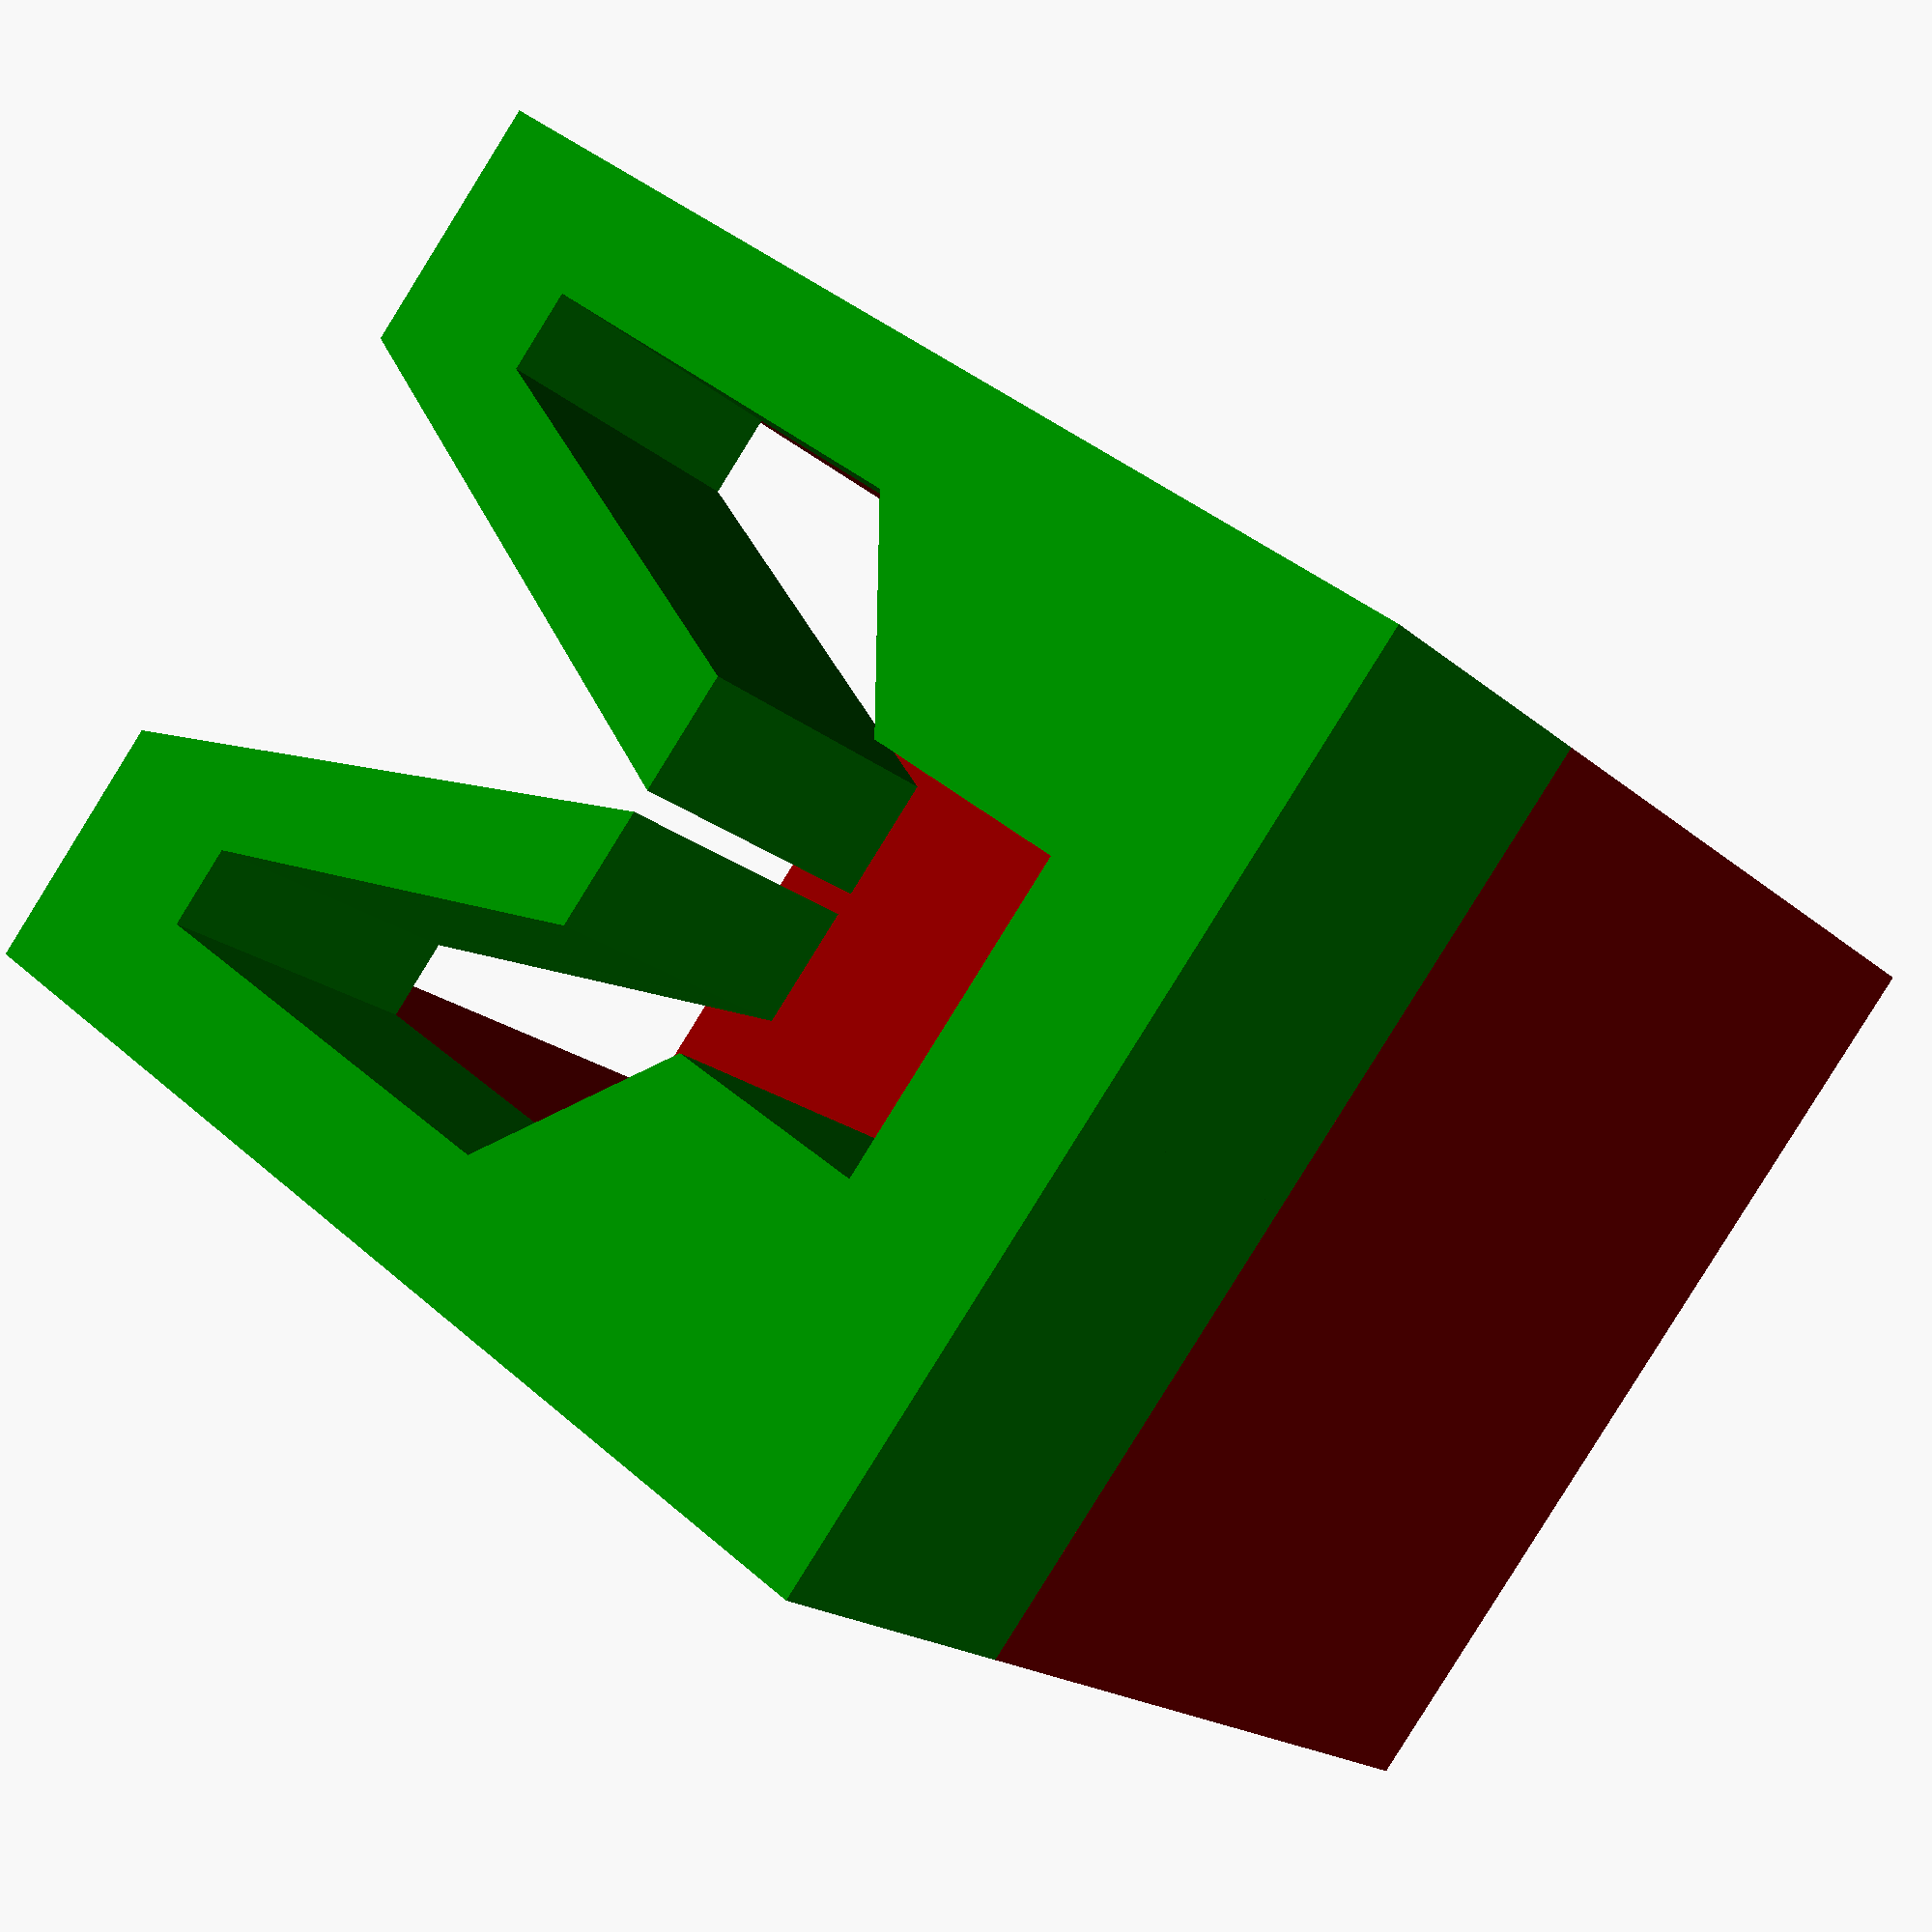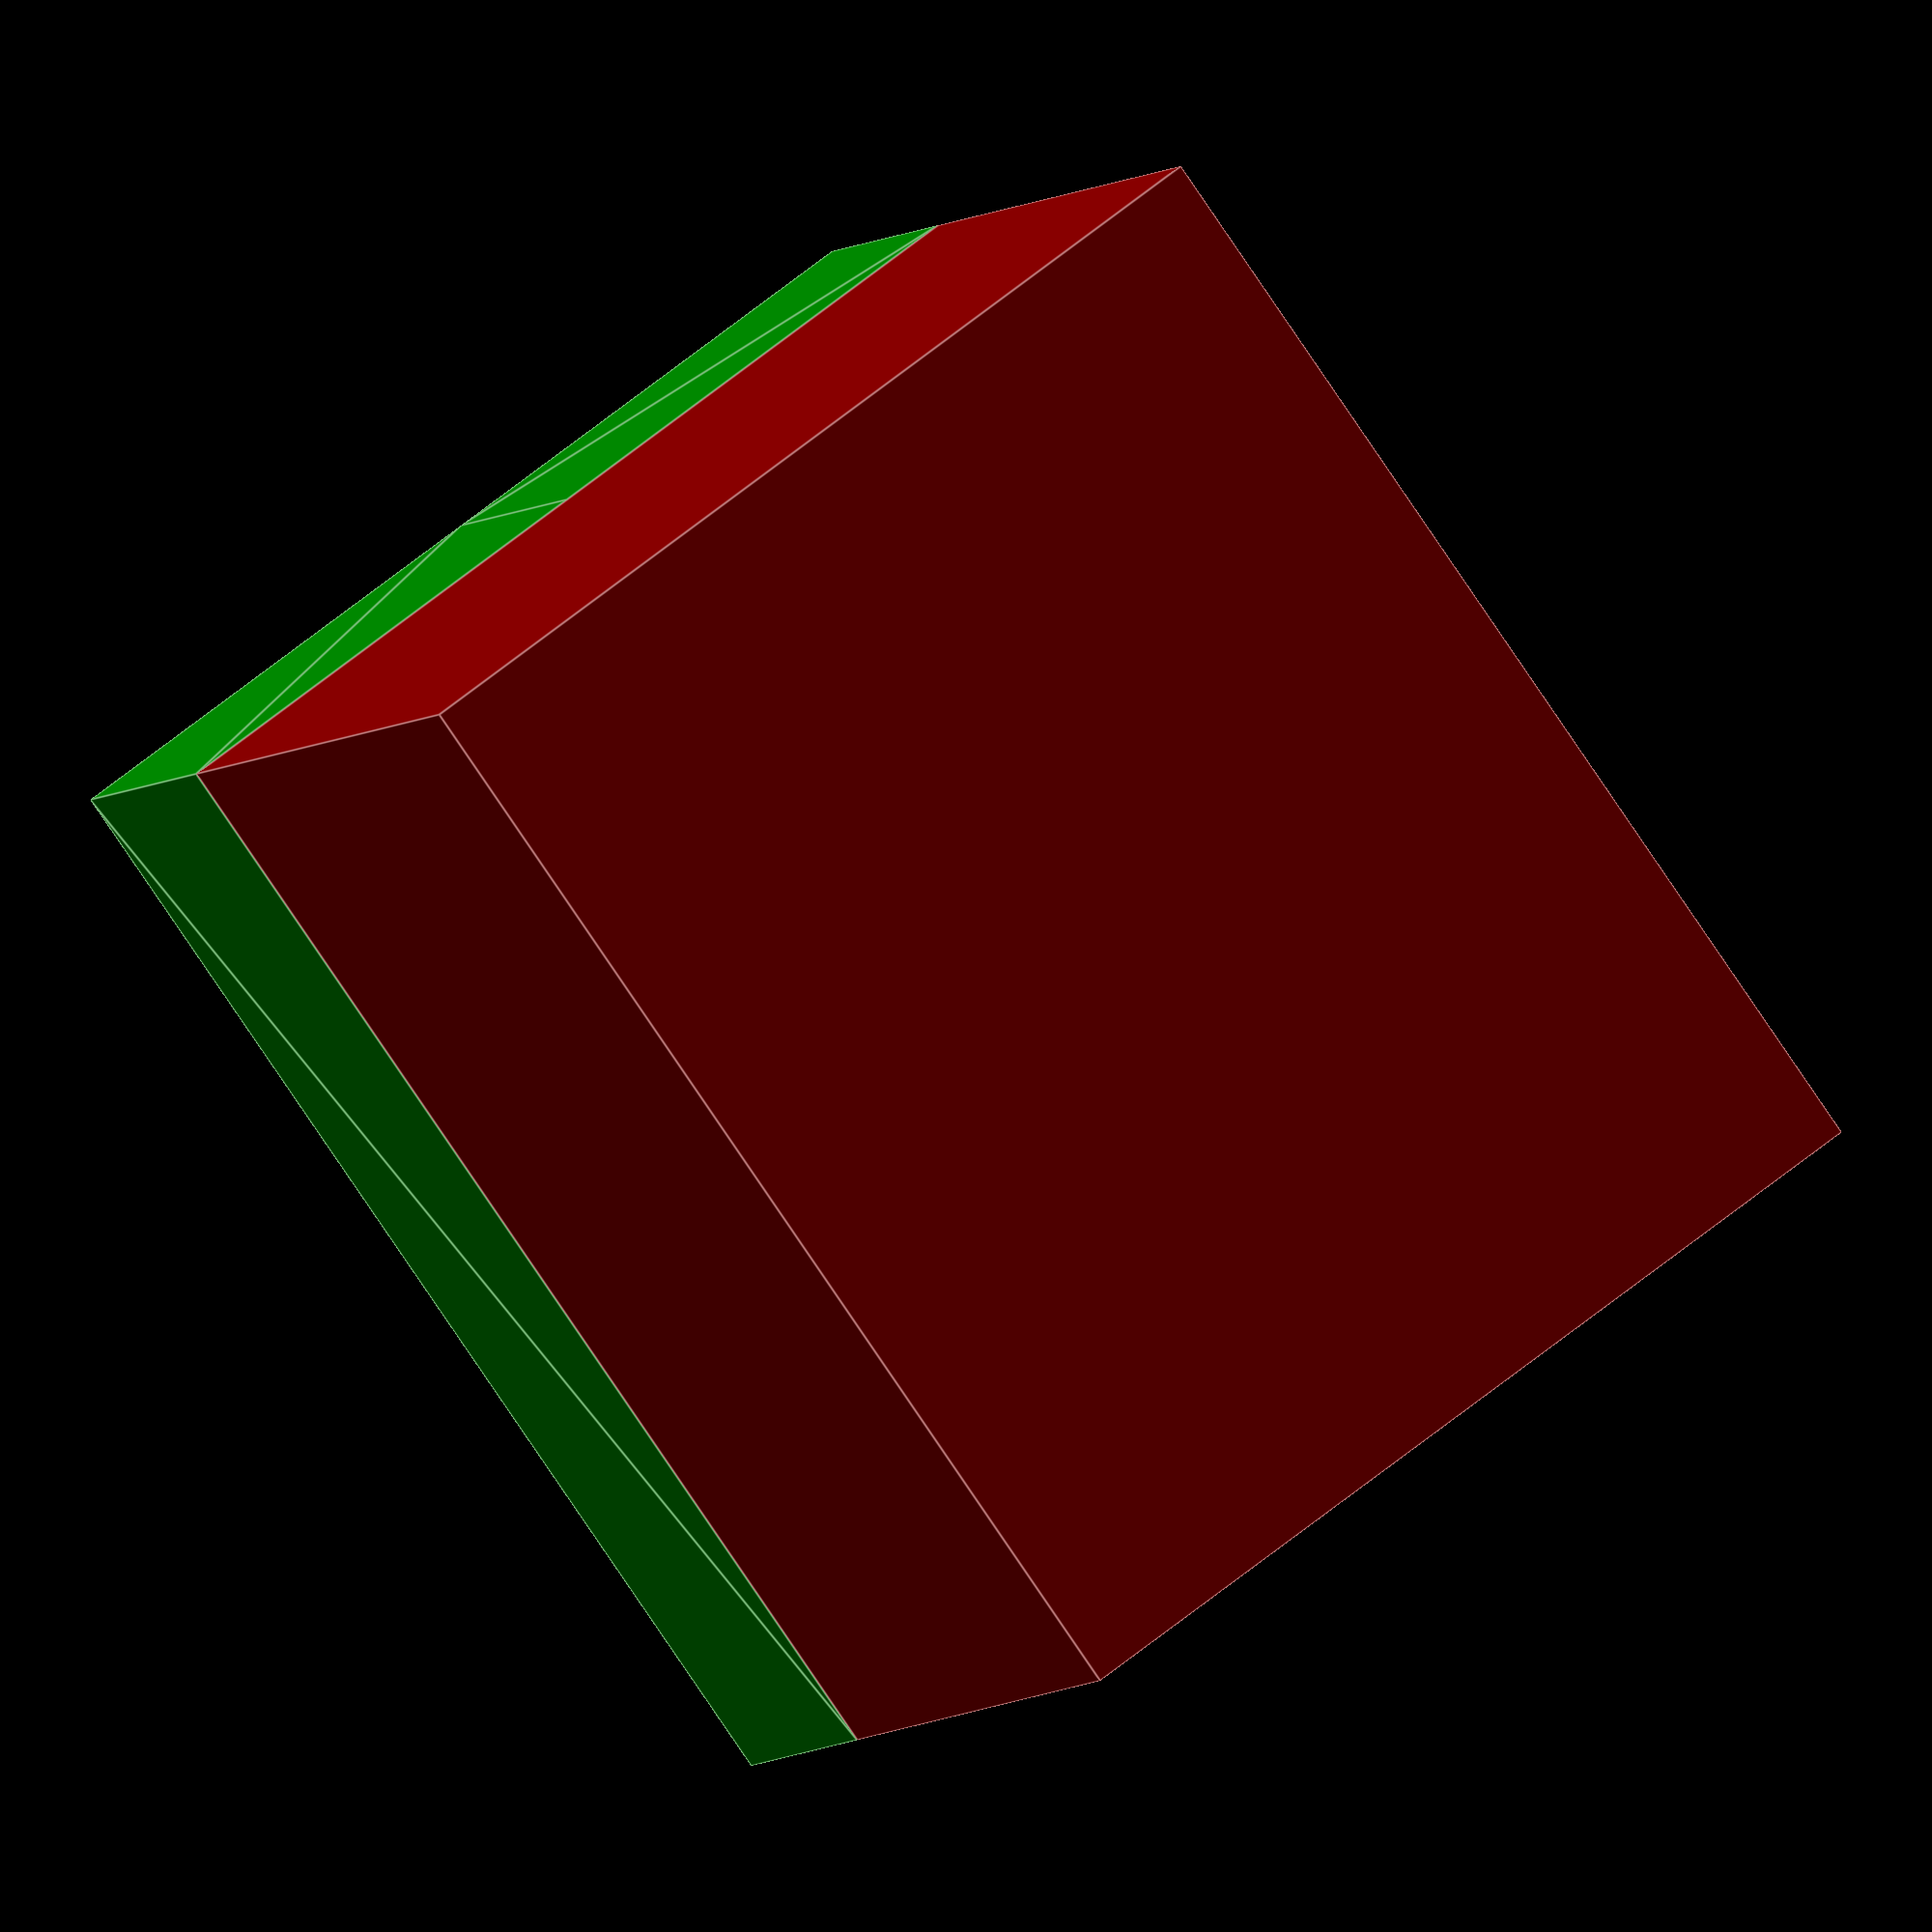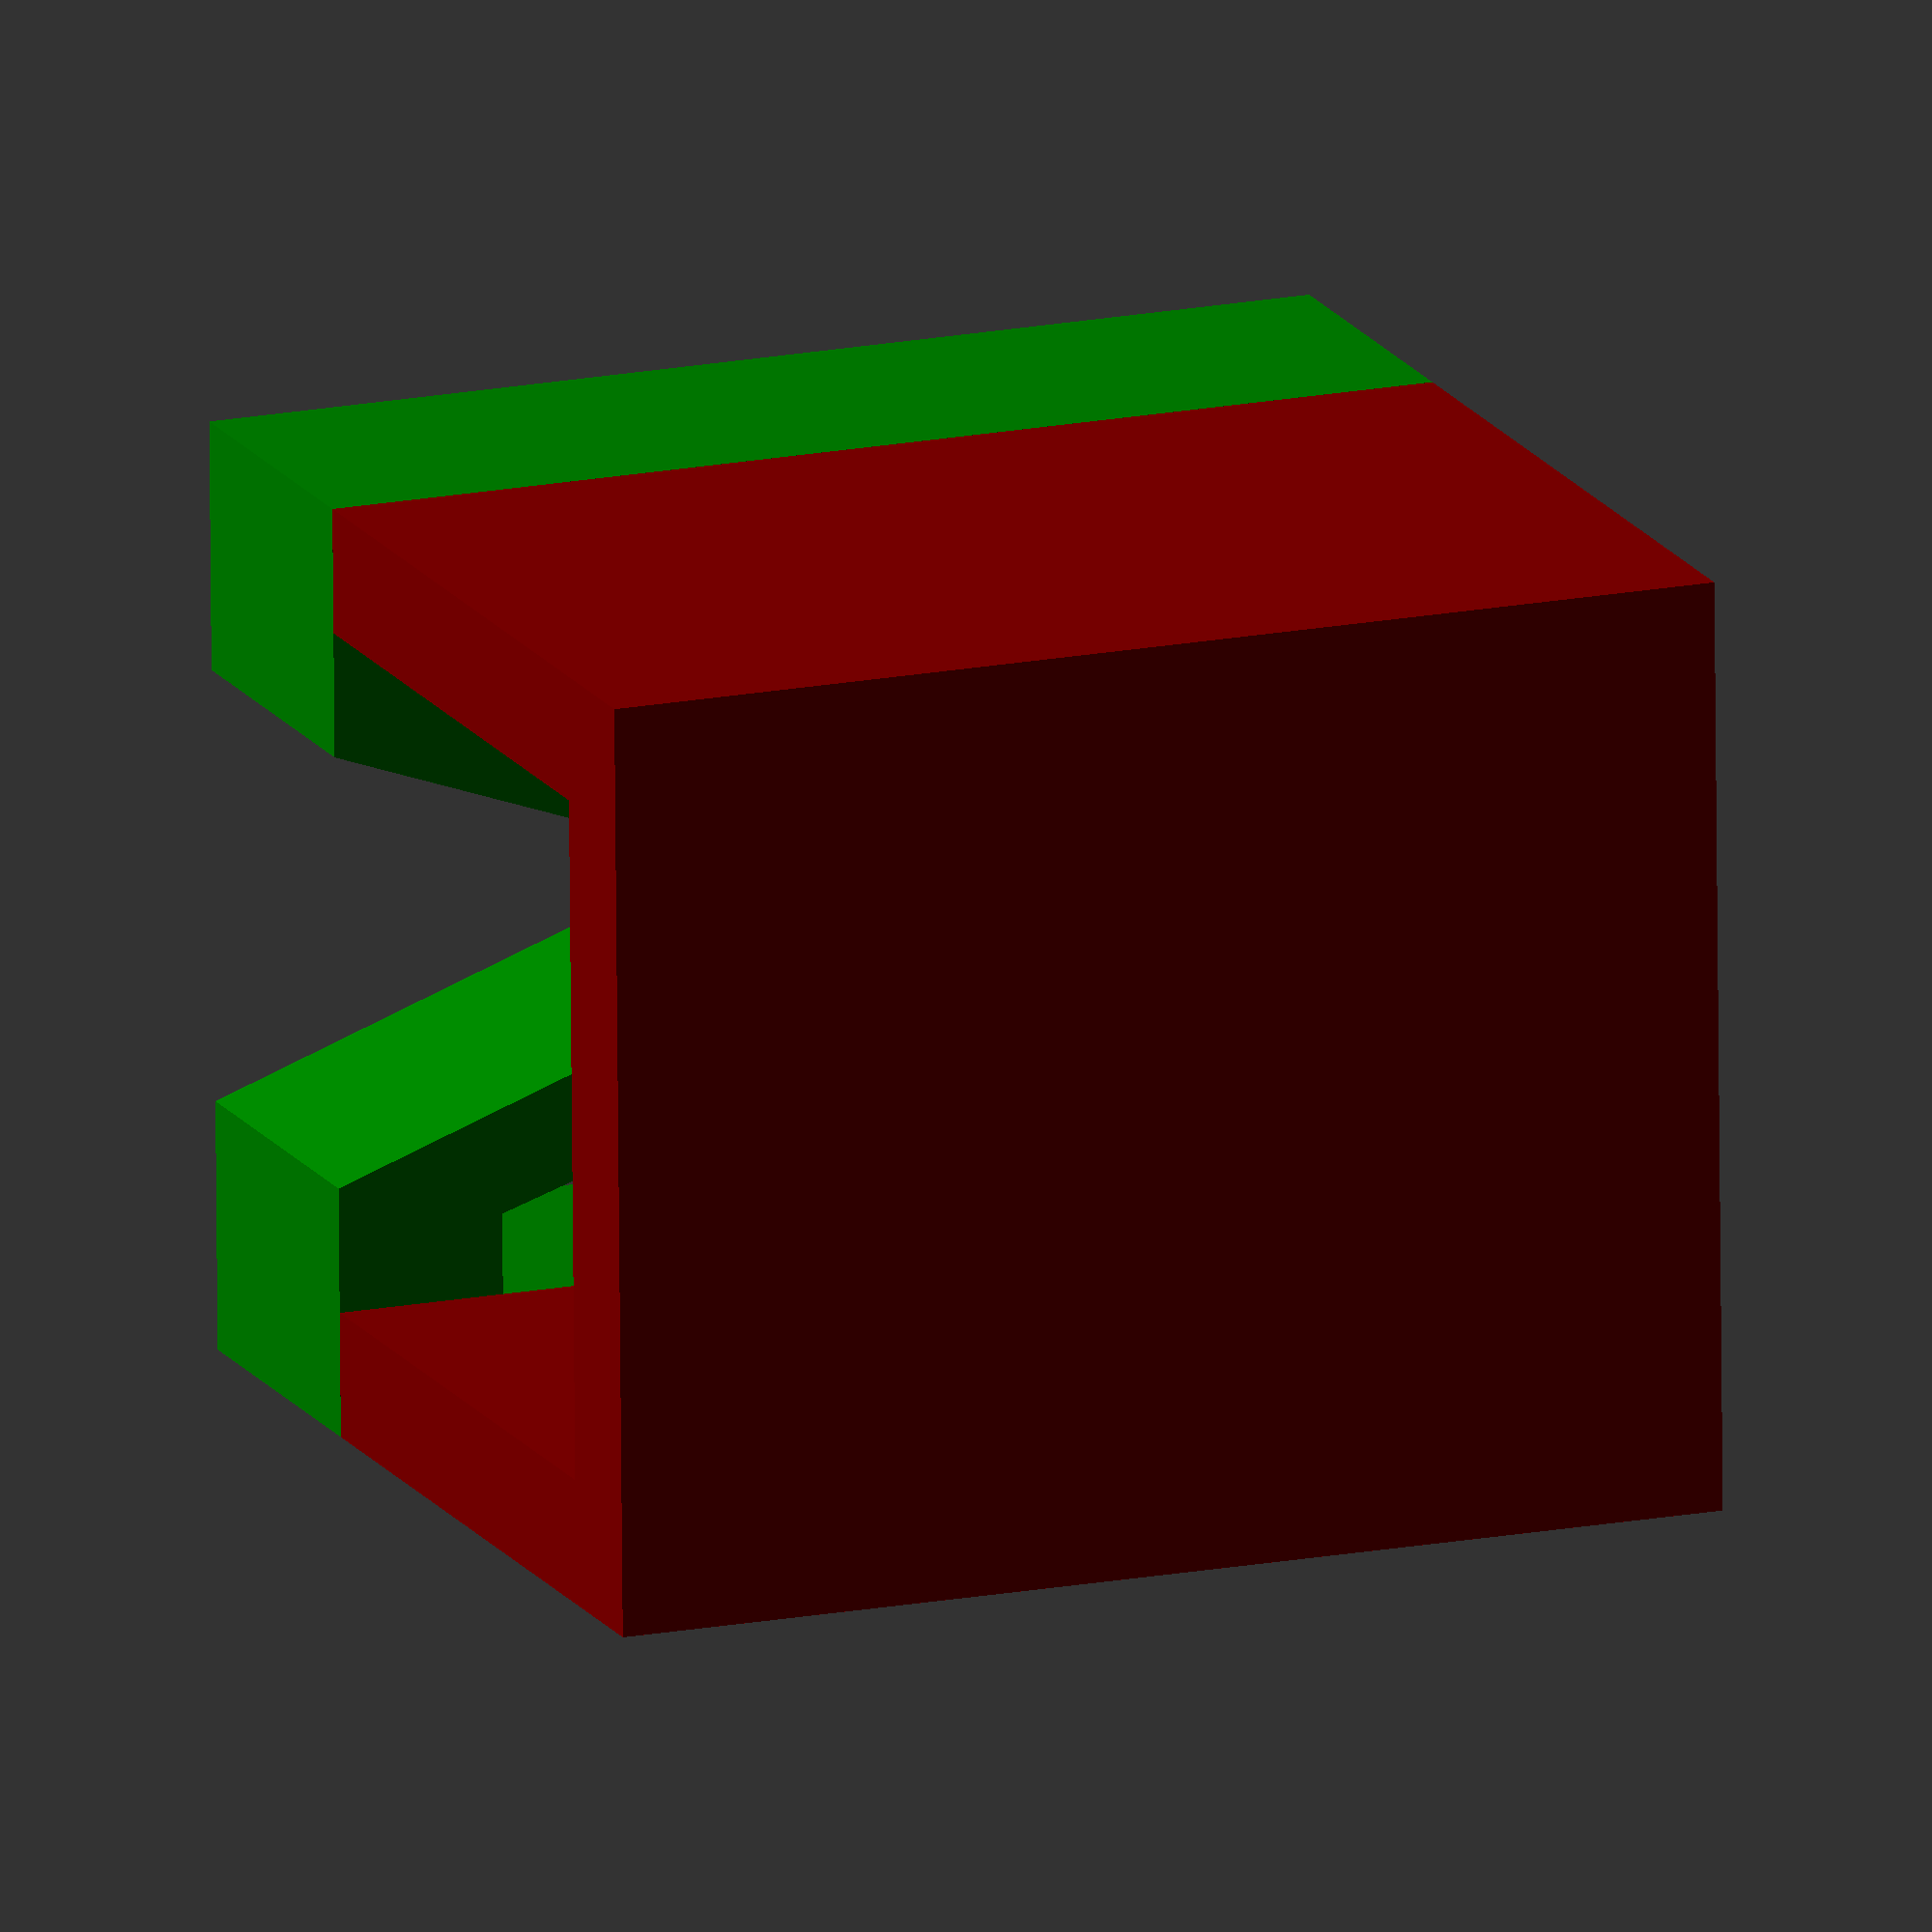
<openscad>
nekonecno = 100;
kousicek = 0.1;
kousek_niz = [0, 0, -1];

v_krabicky = 15.5;
s_krabicky = 12.7;
s_pul_krabicky = s_krabicky / 2;
t_steny_s_nozkami = 4.5;
t_h_hrany_krabicky = 2.3;

module _vystredena_kostka(cube_vector) {
    translate([-cube_vector[0] / 2, -cube_vector[1] / 2, 0]) {
        cube(cube_vector);
    }
}

module _krabicka_bez_steny_a_podlahy(velikost, t_steny, t_stropu) {
    difference() {
        // Vnější obrys.
        cube(velikost);
        
        // Odebraný vnitřek.
        translate([t_steny, velikost[1] - t_steny, velikost[2] - t_stropu]) {
            mirror([0, 1, 0]) {  // Nekonečný růst k sobě (-y, zruší přední stěnu.
                mirror([0, 0, 1]) {  // Nekonečný růst dolů (-z), zruší podlahu.
                    cube([velikost[0] - t_steny * 2, nekonecno, nekonecno]);
                }
            }
        }
    }
}
    
module tvar_pulky_steny_s_nozickami() {
    t_b_hrany = 1.7;
    t_zubu = 2.5;
    v_rovne_casti_zubu = 3.0;
    od_spodni_hrany_k_zubu = 6.0;
    t_d_hrany = 2.3;
    od_bocni_hrany_ke_spodku_nozky = 1.1;
    od_bocni_hrany_k_vrsku_nozky = 2.9;
    v_nozky = 5.4;  // Od vnitřku spodní hrany.
    t_nozky = 1.6;
    s_d_hrany = 3.4;

    polygon([
        [0, 0],
        [0, v_krabicky],
        [s_pul_krabicky, v_krabicky],
        [s_pul_krabicky, v_krabicky - t_h_hrany_krabicky],
        [t_b_hrany + t_zubu, v_krabicky - t_h_hrany_krabicky],
        [t_b_hrany + t_zubu, v_krabicky - t_h_hrany_krabicky - v_rovne_casti_zubu],
        [t_b_hrany, t_d_hrany + od_spodni_hrany_k_zubu],
        [t_b_hrany, t_d_hrany],
        [t_b_hrany + od_bocni_hrany_ke_spodku_nozky, t_d_hrany],
        [t_b_hrany + od_bocni_hrany_k_vrsku_nozky, t_d_hrany + v_nozky],
        [t_b_hrany + od_bocni_hrany_k_vrsku_nozky + t_nozky, t_d_hrany + v_nozky],
        [s_d_hrany, 0]
    ]);
}

module pul_steny_s_nozkami() {
    linear_extrude(t_steny_s_nozkami) {
        tvar_pulky_steny_s_nozickami();
    }
}

module stena_s_nozkami() {
    translate([-s_pul_krabicky, 0, 0]) {
        pul_steny_s_nozkami();
    }
    translate([s_pul_krabicky, 0, 0]) {
        mirror([1, 0, 0]) {
            pul_steny_s_nozkami();
        }
    }
}

module osa() {
    h_krabicky = 13.6;

    s_otvoru_krabicky = 9.3;
    
    v_stopky = 14.5; // Včetně základny.
    s_stopky = 9.1; // Měřeno podle otvoru.
    v_zakladny_stopky = 1.8;

    s_otvoru_stopky = 5.3;
    
    od_okraje_k_vystredenemu_otvoru_stopky = (h_krabicky - s_otvoru_stopky) / 2;

    od_okraje_k_opravdovemu_otvoru_stopky = 4.3;
    posun_stopky_od_stredu = [0,  od_okraje_k_opravdovemu_otvoru_stopky - od_okraje_k_vystredenemu_otvoru_stopky, 0];
    posun_stopky_od_podstavy = [0, 0, v_krabicky - v_zakladny_stopky];
    
    s_podstavy_nozicky = 0.3;
    s_vrsku_nozicky = 5.9;
    
    module nozicka() {
        polygon([
            [0, v_krabicky],
            [s_krabicky, v_krabicky],
            [s_krabicky, 0],
            [s_krabicky - s_podstavy_nozicky, 0]
        ]);
    }

    * difference() {
        union() {
            // Základna.
            difference() {
                _vystredena_kostka([s_krabicky, h_krabicky, v_krabicky]);

                // Díra.
                translate(posun_stopky_od_podstavy + posun_stopky_od_stredu) {
                    mirror([0, 0, 1]) {
                        cylinder(nekonecno, d=s_otvoru_krabicky, $fn=256);
                    }
                    translate([-s_otvoru_krabicky / 2, 0, 0]) {
                        mirror([0, 1, 1]) {
                            cube([s_otvoru_krabicky, nekonecno, nekonecno]);
                        };
                    }
                }
            }
            // Šťopka.
            translate(posun_stopky_od_podstavy + posun_stopky_od_stredu) {
                cylinder(v_stopky, d=s_stopky, $fn=256);
            }
        }
        translate(posun_stopky_od_stredu) {
            cylinder(nekonecno, d=s_otvoru_stopky, $fn=256);
        }
    }
    
    module zbytek_krabicky() {
        h = 10.3;
        t_steny = 1.7;
        _krabicka_bez_steny_a_podlahy([s_krabicky, h, v_krabicky], t_steny, t_h_hrany_krabicky);
    }
 
    color([0.5, 0, 0]) {
        translate([-s_krabicky / 2, t_steny_s_nozkami, 0]) {
            zbytek_krabicky();
        }
    }
    color([0, 0.5, 0]) {
        translate([0, t_steny_s_nozkami, 0]) {
            rotate([90, 0, 0]) {
                stena_s_nozkami();
            }
        }
    }
}

osa();

</openscad>
<views>
elev=321.3 azim=135.5 roll=317.8 proj=p view=solid
elev=261.8 azim=338.0 roll=145.9 proj=o view=edges
elev=162.6 azim=91.4 roll=291.1 proj=o view=wireframe
</views>
